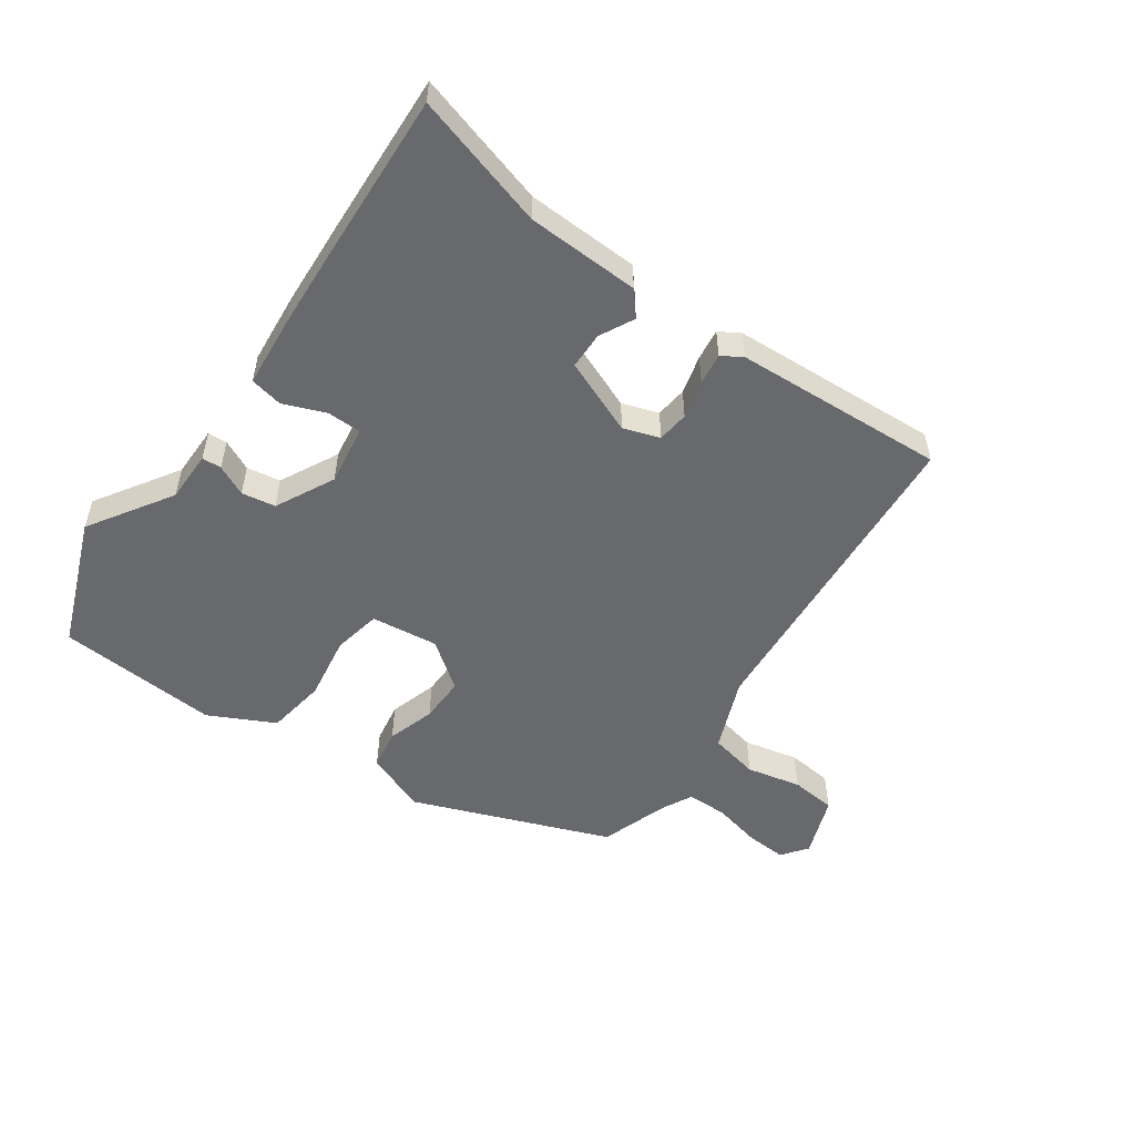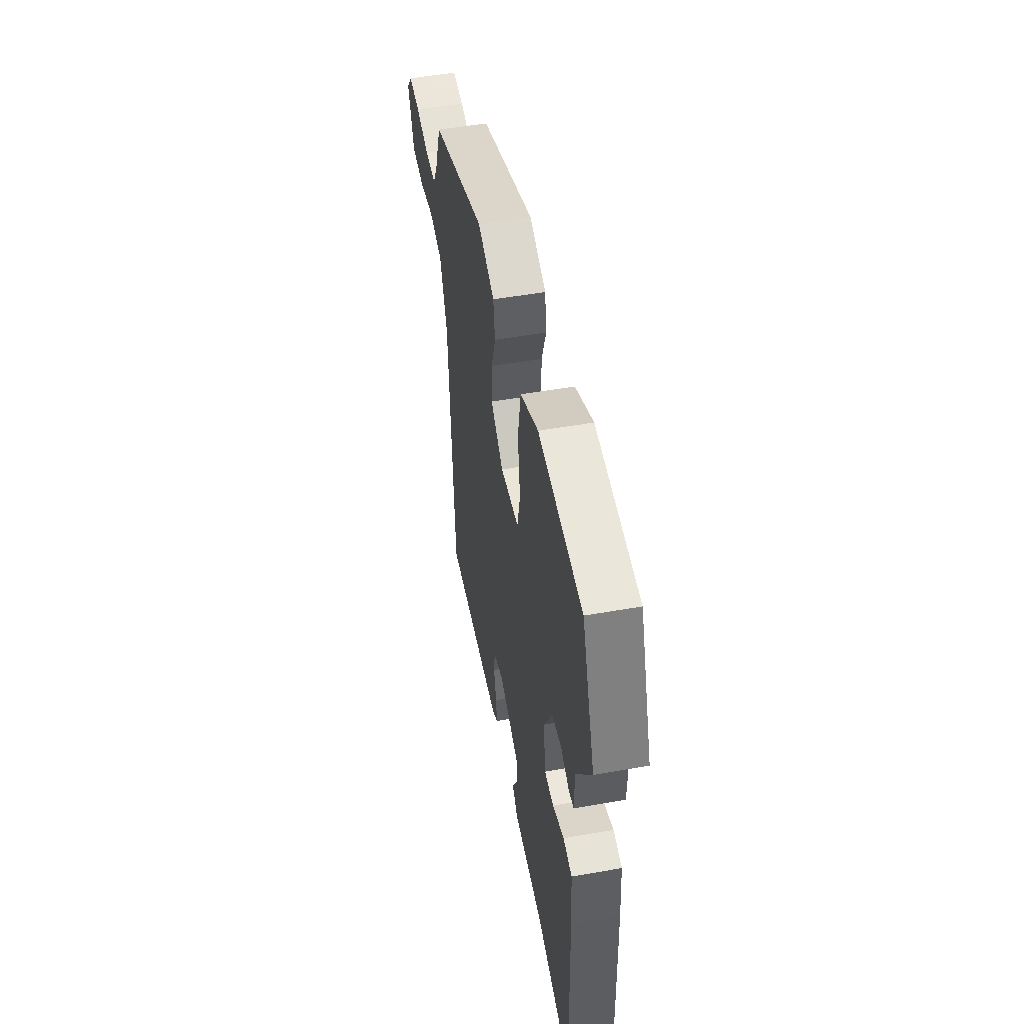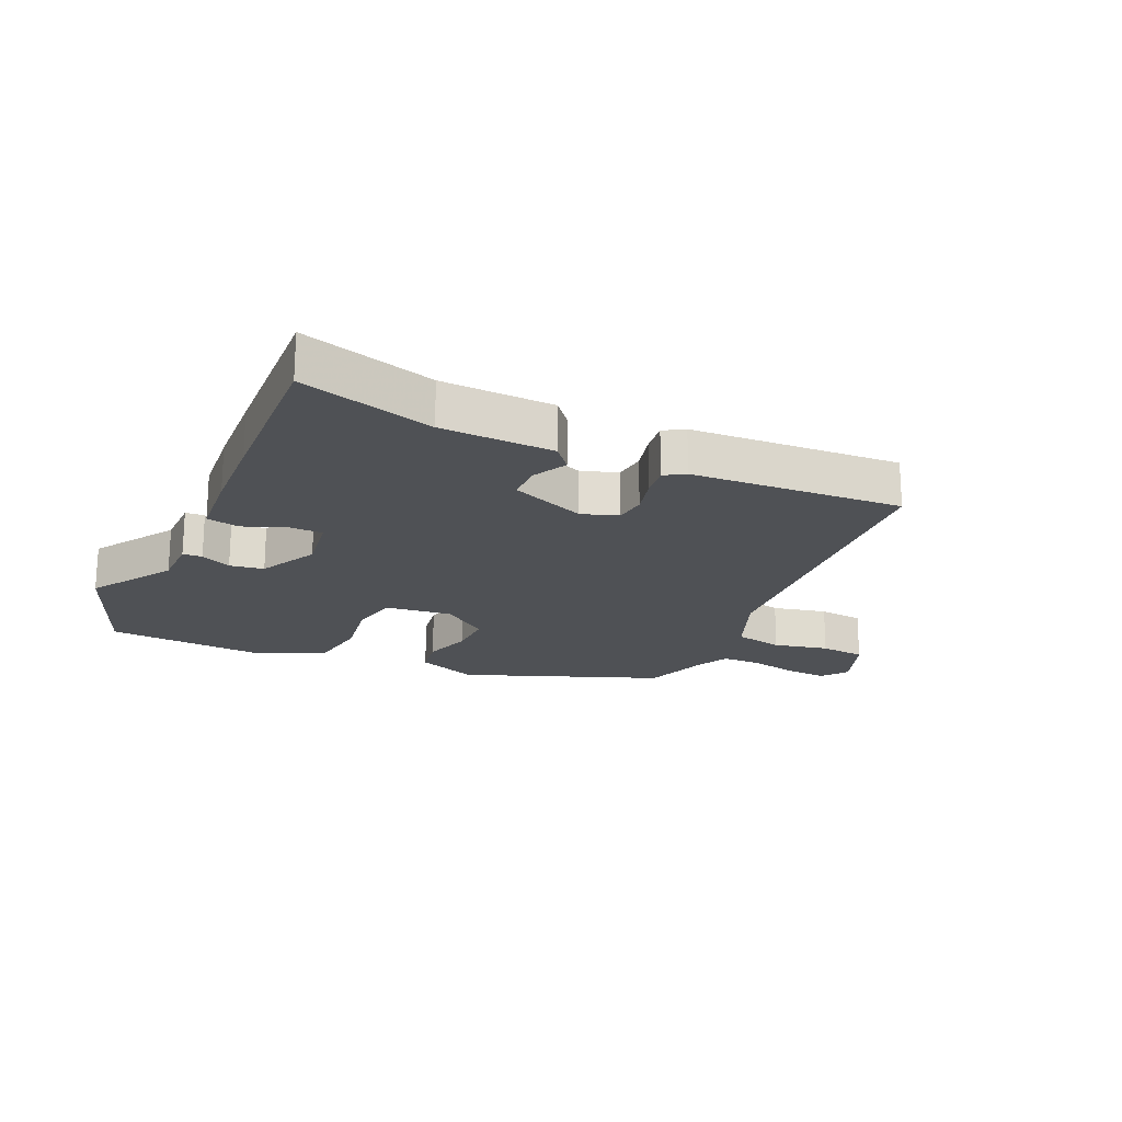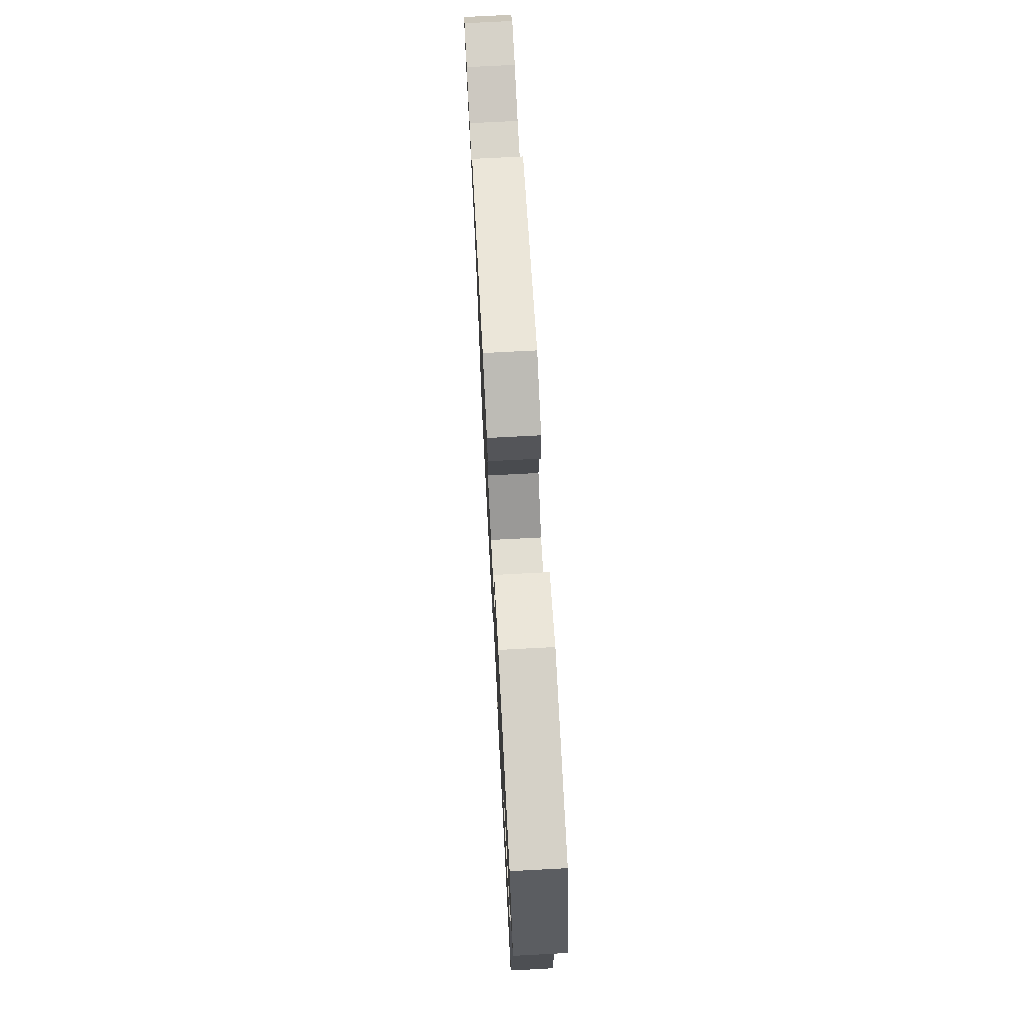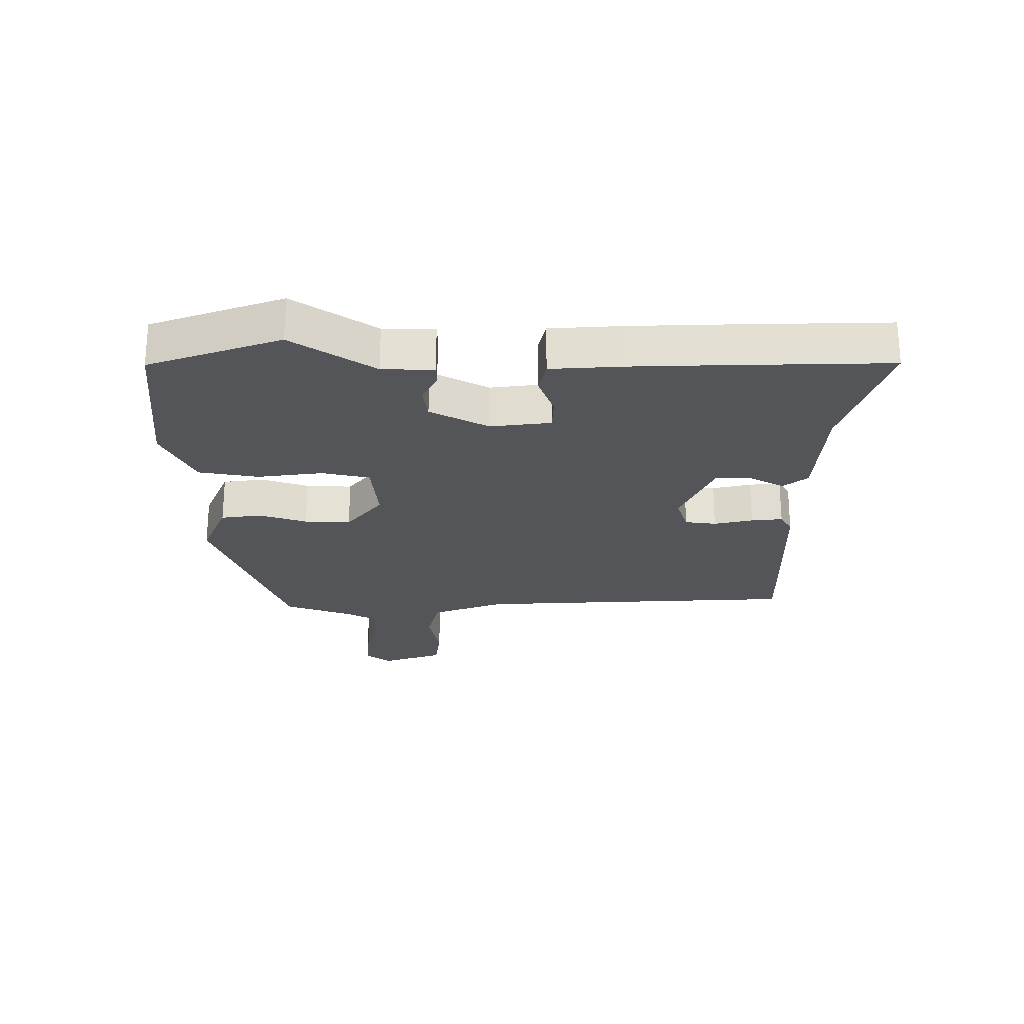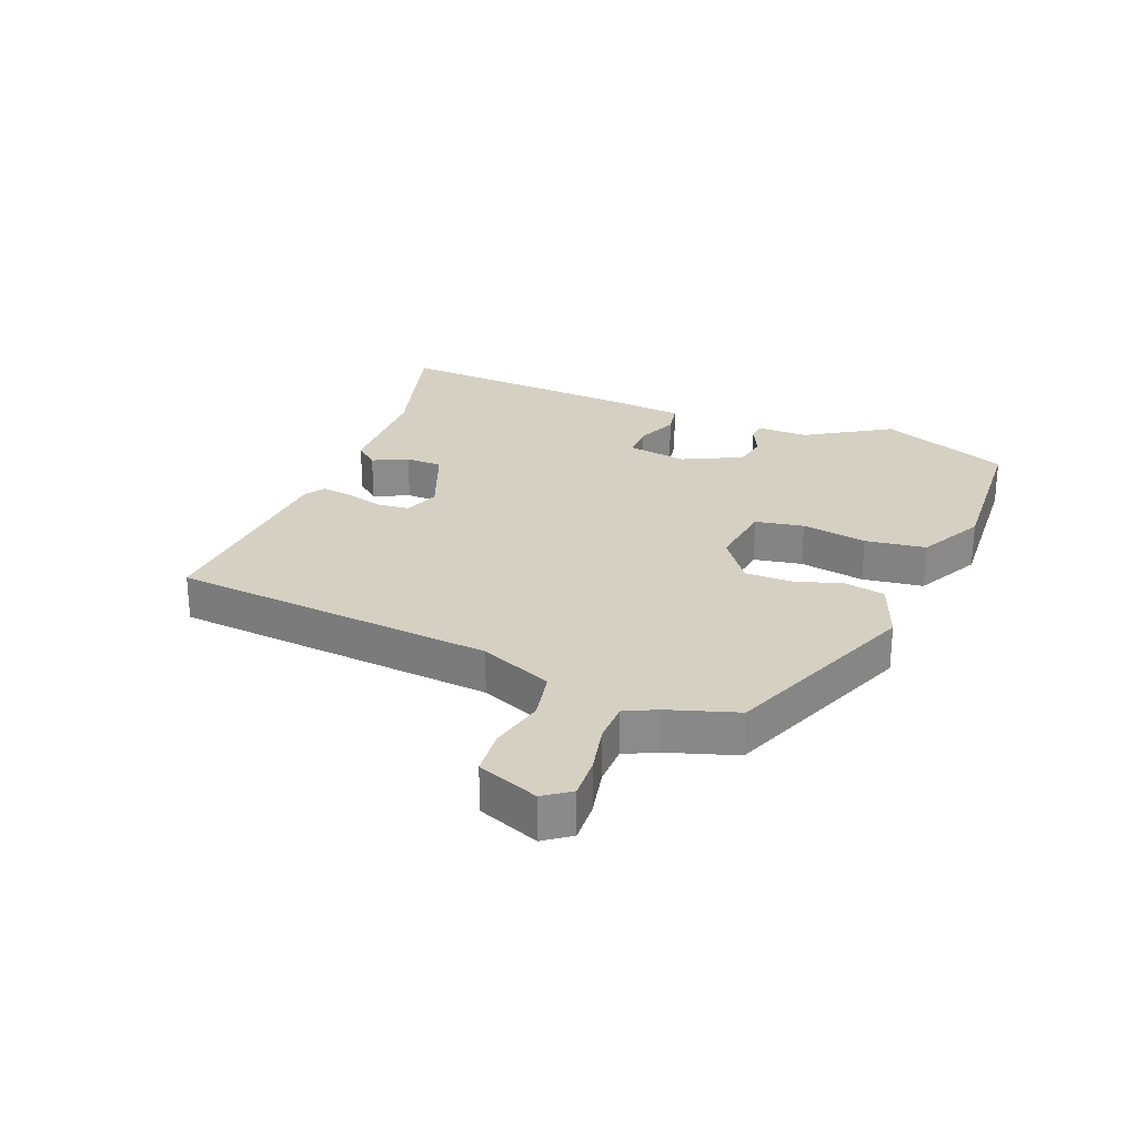
<metadata>
{"format":"obj","ext":"obj","renderer":"f3d","projection":"perspective","resolution":1024,"background":"white","views":[{"elev":-52.8,"azim":146.0,"up":"+Y"},{"elev":50.7,"azim":79.0,"up":"+Z"},{"elev":-19.9,"azim":156.7,"up":"+Y"},{"elev":73.5,"azim":87.0,"up":"+Z"},{"elev":-24.2,"azim":89.7,"up":"+Y"},{"elev":26.5,"azim":-66.4,"up":"+Y"}]}
</metadata>
<code>
v 0.491 0.07 0.524
v 0.57 0.07 0.307
v 0.48 0.07 0.172
v 0.478 0.07 0.087
v 0.446 0.07 0.086
v 0.396 0.07 0.111
v 0.34 0.07 0.103
v 0.289 0.07 0.007
v 0.302 0.07 -0.092
v 0.358 0.07 -0.094
v 0.428 0.07 -0.068
v 0.482 0.07 -0.08
v 0.49 0.07 -0.198
v 0.495 0.07 -0.337
v 0.503 0.07 -0.611
v 0.284 0.07 -0.542
v 0.098 0.07 -0.531
v 0.066 0.07 -0.491
v 0.096 0.07 -0.435
v 0.096 0.07 -0.374
v -0.027 0.07 -0.321
v -0.087 0.07 -0.34
v -0.094 0.07 -0.392
v -0.079 0.07 -0.456
v -0.073 0.07 -0.508
v -0.107 0.07 -0.528
v -0.456 0.07 -0.54
v -0.486 0.07 -0.006
v -0.532 0.07 0.115
v -0.613 0.07 0.134
v -0.704 0.07 0.116
v -0.779 0.07 0.125
v -0.815 0.07 0.227
v -0.782 0.07 0.269
v -0.714 0.07 0.263
v -0.634 0.07 0.243
v -0.568 0.07 0.242
v -0.541 0.07 0.293
v -0.501 0.07 0.405
v -0.173 0.07 0.523
v -0.072 0.07 0.481
v -0.062 0.07 0.414
v -0.088 0.07 0.335
v -0.091 0.07 0.259
v -0.015 0.07 0.2
v 0.096 0.07 0.211
v 0.113 0.07 0.29
v 0.098 0.07 0.398
v 0.115 0.07 0.497
v 0.224 0.07 0.549
v 0.491 0 0.524
v 0.57 0 0.307
v 0.48 0 0.172
v 0.478 0 0.087
v 0.446 0 0.086
v 0.396 0 0.111
v 0.34 0 0.103
v 0.289 0 0.007
v 0.302 0 -0.092
v 0.358 0 -0.094
v 0.428 0 -0.068
v 0.482 0 -0.08
v 0.49 0 -0.198
v 0.495 0 -0.337
v 0.503 0 -0.611
v 0.284 0 -0.542
v 0.098 0 -0.531
v 0.066 0 -0.491
v 0.096 0 -0.435
v 0.096 0 -0.374
v -0.027 0 -0.321
v -0.087 0 -0.34
v -0.094 0 -0.392
v -0.079 0 -0.456
v -0.073 0 -0.508
v -0.107 0 -0.528
v -0.456 0 -0.54
v -0.486 0 -0.006
v -0.532 0 0.115
v -0.613 0 0.134
v -0.704 0 0.116
v -0.779 0 0.125
v -0.815 0 0.227
v -0.782 0 0.269
v -0.714 0 0.263
v -0.634 0 0.243
v -0.568 0 0.242
v -0.541 0 0.293
v -0.501 0 0.405
v -0.173 0 0.523
v -0.072 0 0.481
v -0.062 0 0.414
v -0.088 0 0.335
v -0.091 0 0.259
v -0.015 0 0.2
v 0.096 0 0.211
v 0.113 0 0.29
v 0.098 0 0.398
v 0.115 0 0.497
v 0.224 0 0.549
f 1 2 3
f 50 1 3
f 49 50 3
f 48 49 3
f 47 48 3
f 46 47 3 4
f 41 42 43
f 40 41 43
f 39 40 43
f 38 39 43
f 37 38 43 44
f 34 35 36
f 33 34 36
f 32 33 36
f 31 32 36
f 30 31 36
f 29 30 36 37
f 37 44 45
f 29 37 45
f 28 29 45
f 26 27 28
f 25 26 28
f 24 25 28
f 23 24 28
f 16 17 18 19
f 16 19 20
f 15 16 20
f 14 15 20
f 13 14 20
f 12 13 20
f 11 12 20
f 10 11 20
f 9 10 20 21
f 4 5 6
f 46 4 6
f 46 6 7
f 45 46 7 8
f 22 23 28 45
f 21 22 45
f 9 21 45
f 8 9 45
f 53 52 51
f 53 51 100
f 53 100 99
f 53 99 98
f 53 98 97
f 54 53 97 96
f 93 92 91
f 93 91 90
f 93 90 89
f 93 89 88
f 94 93 88 87
f 86 85 84
f 86 84 83
f 86 83 82
f 86 82 81
f 86 81 80
f 87 86 80 79
f 95 94 87
f 95 87 79
f 95 79 78
f 78 77 76
f 78 76 75
f 78 75 74
f 78 74 73
f 69 68 67 66
f 70 69 66
f 70 66 65
f 70 65 64
f 70 64 63
f 70 63 62
f 70 62 61
f 70 61 60
f 71 70 60 59
f 56 55 54
f 56 54 96
f 57 56 96
f 58 57 96 95
f 95 78 73 72
f 95 72 71
f 95 71 59
f 95 59 58
f 1 51 52 2
f 2 52 53 3
f 3 53 54 4
f 4 54 55 5
f 5 55 56 6
f 6 56 57 7
f 7 57 58 8
f 8 58 59 9
f 9 59 60 10
f 10 60 61 11
f 11 61 62 12
f 12 62 63 13
f 13 63 64 14
f 14 64 65 15
f 15 65 66 16
f 16 66 67 17
f 17 67 68 18
f 18 68 69 19
f 19 69 70 20
f 20 70 71 21
f 21 71 72 22
f 22 72 73 23
f 23 73 74 24
f 24 74 75 25
f 25 75 76 26
f 26 76 77 27
f 27 77 78 28
f 28 78 79 29
f 29 79 80 30
f 30 80 81 31
f 31 81 82 32
f 32 82 83 33
f 33 83 84 34
f 34 84 85 35
f 35 85 86 36
f 36 86 87 37
f 37 87 88 38
f 38 88 89 39
f 39 89 90 40
f 40 90 91 41
f 41 91 92 42
f 42 92 93 43
f 43 93 94 44
f 44 94 95 45
f 45 95 96 46
f 46 96 97 47
f 47 97 98 48
f 48 98 99 49
f 49 99 100 50
f 50 100 51 1

</code>
